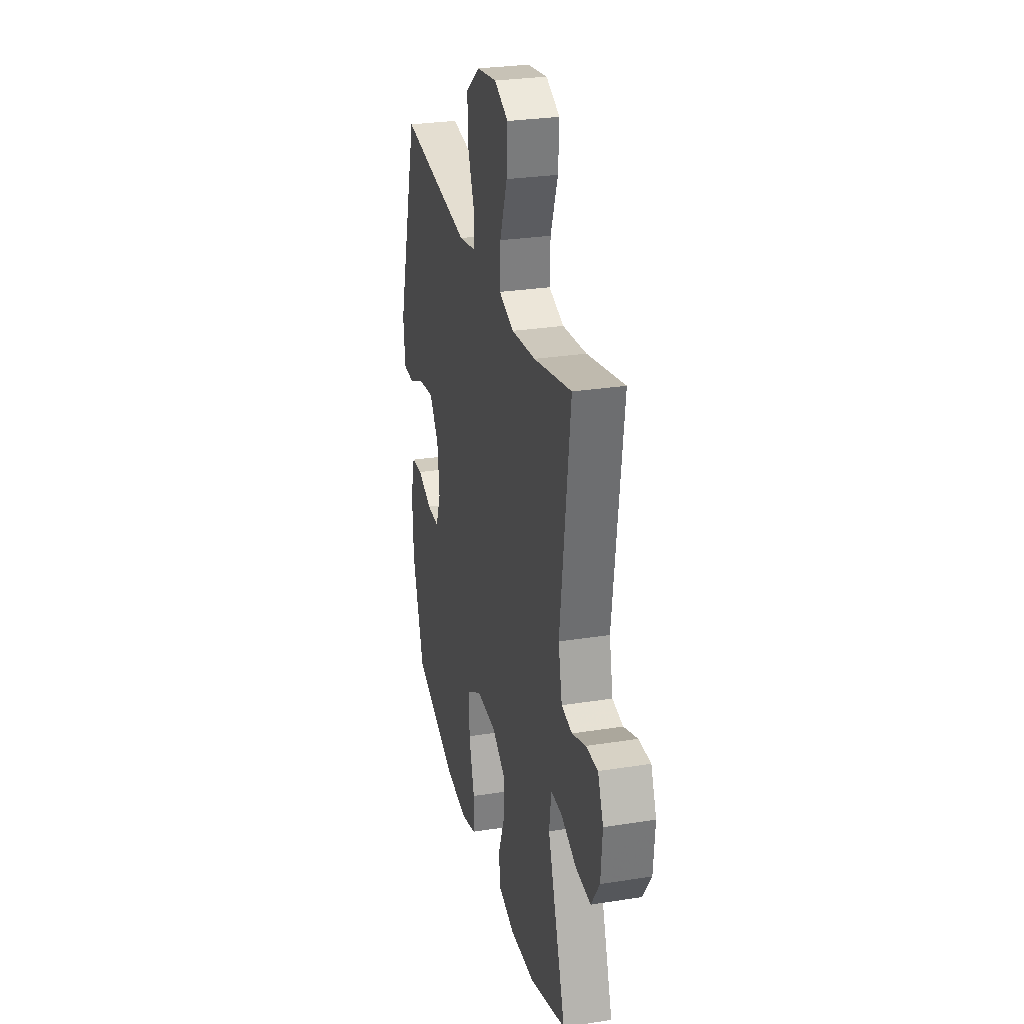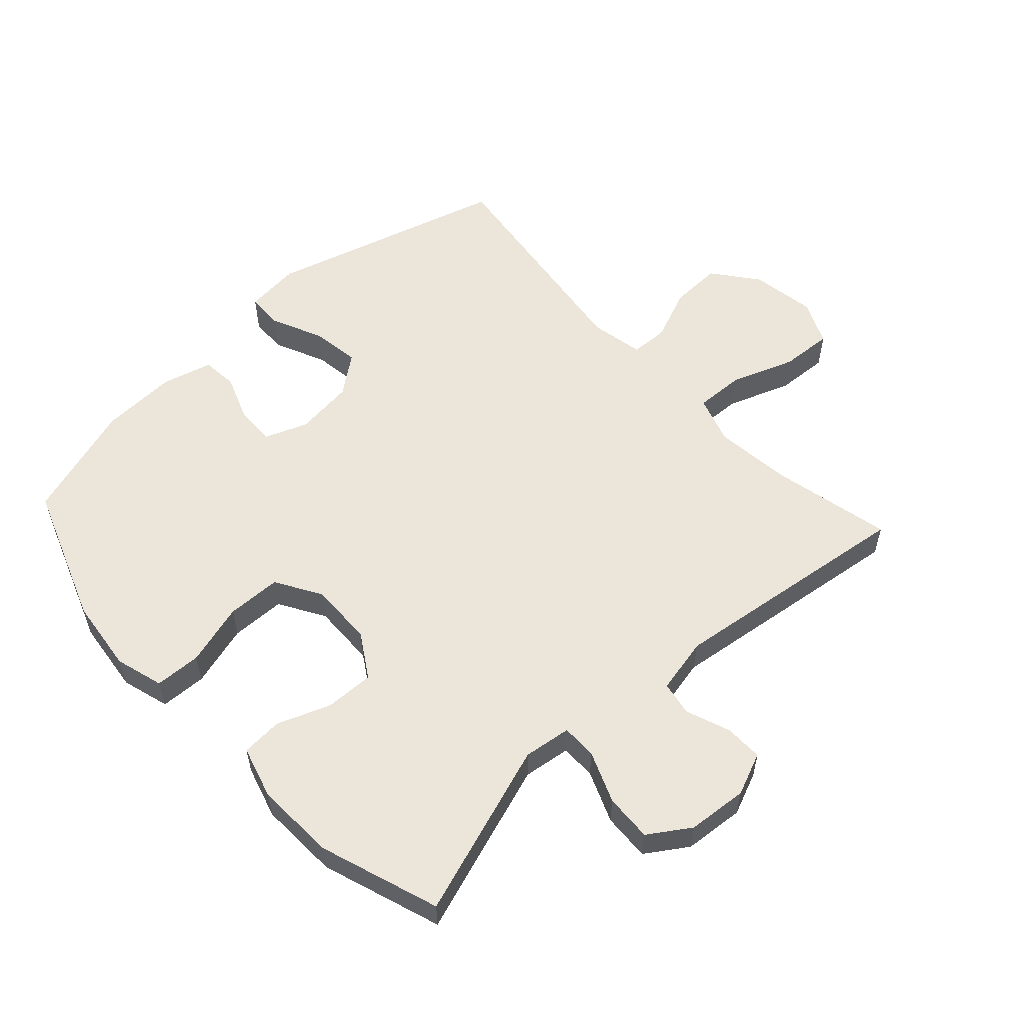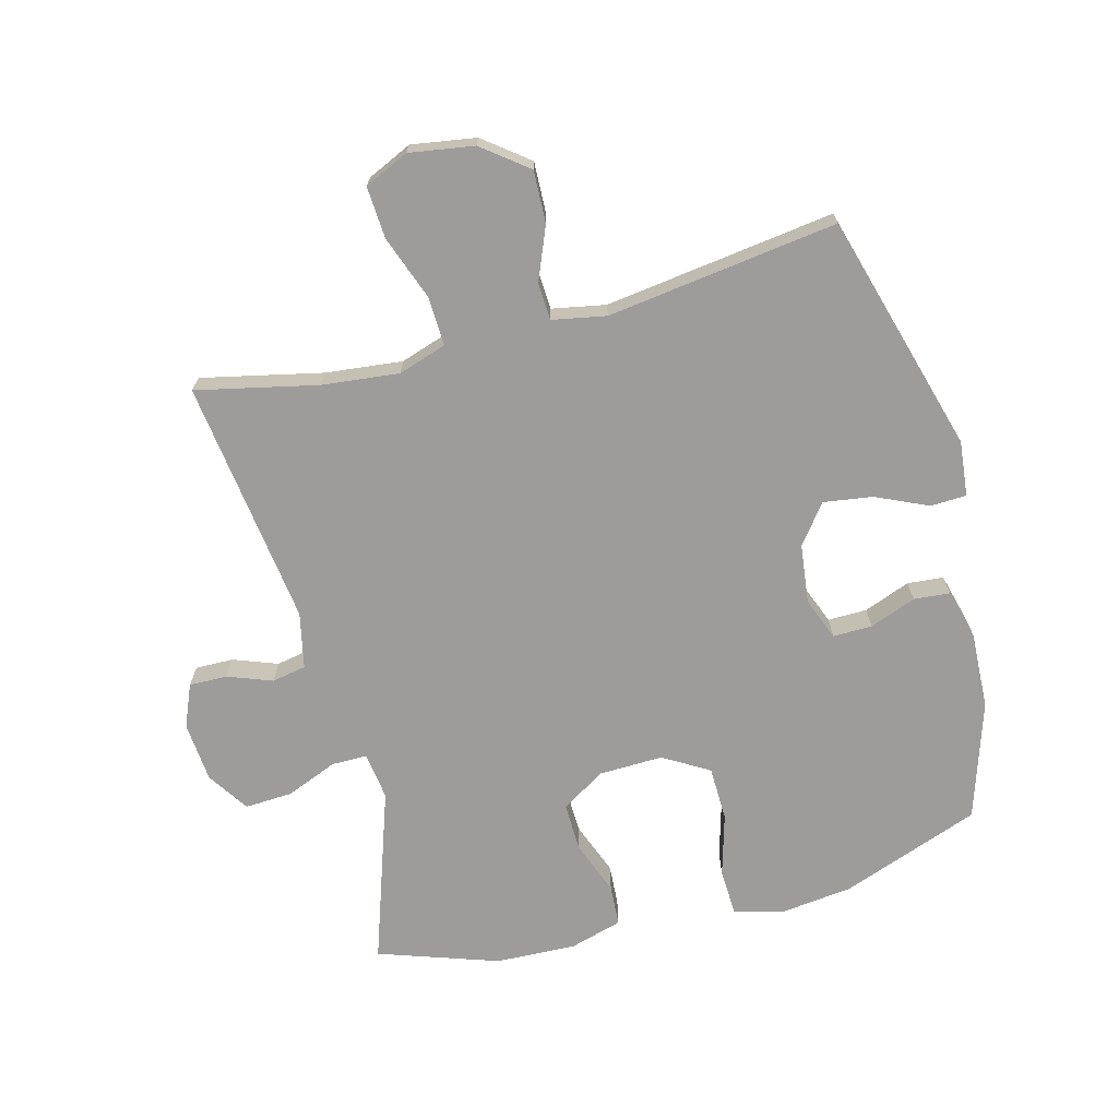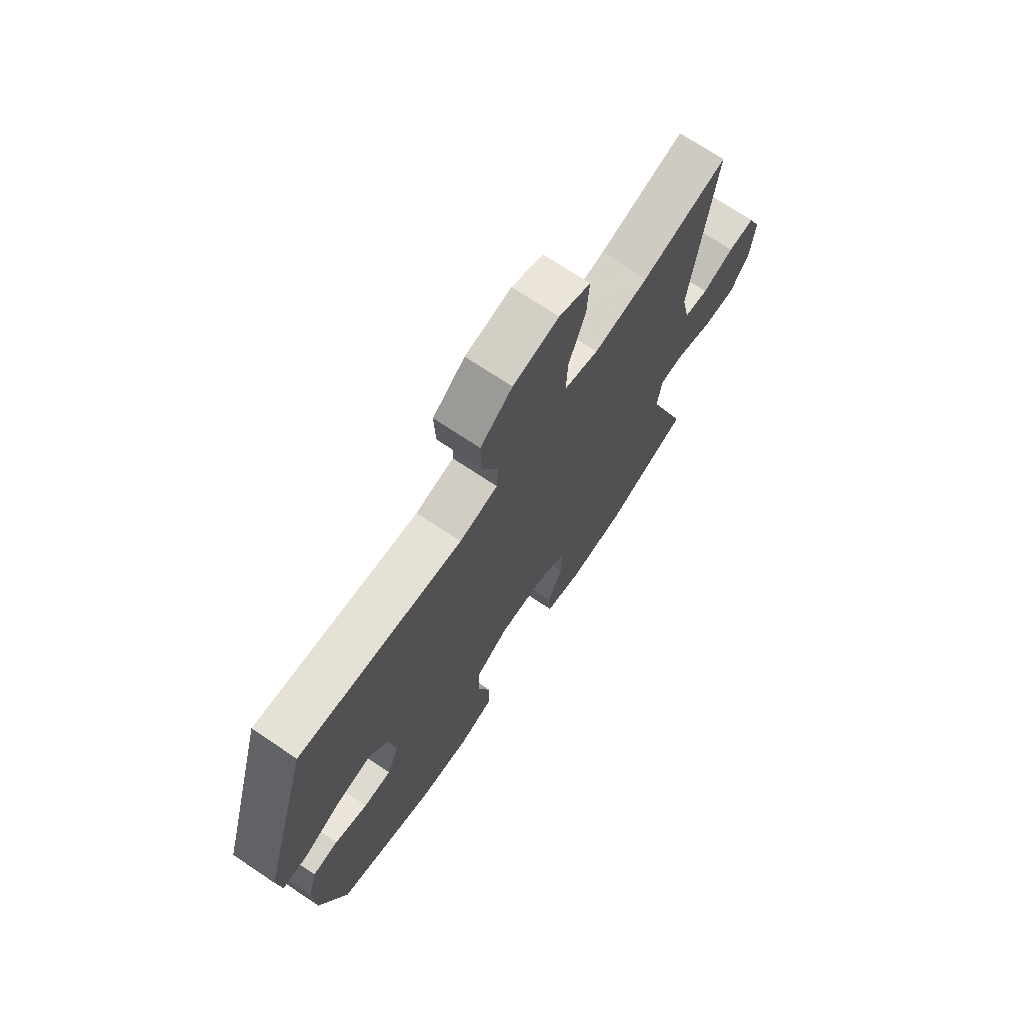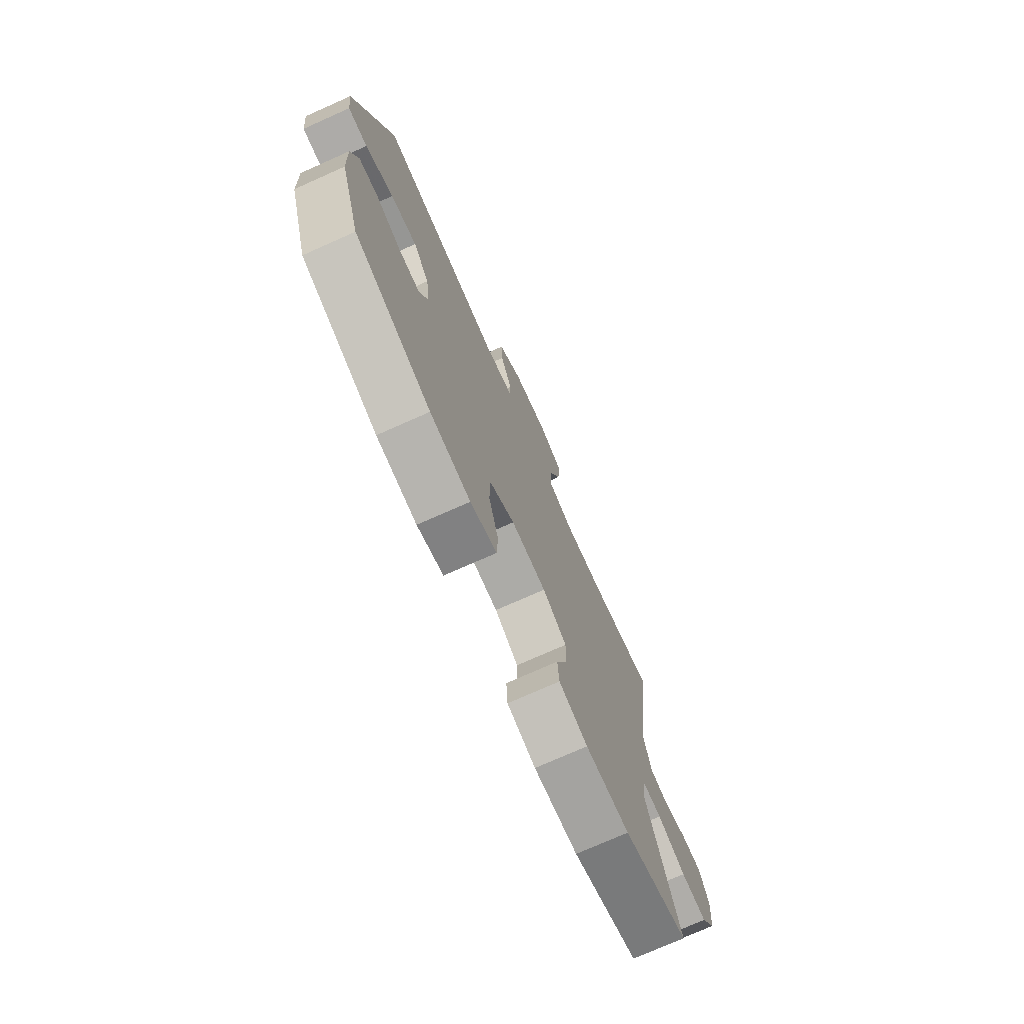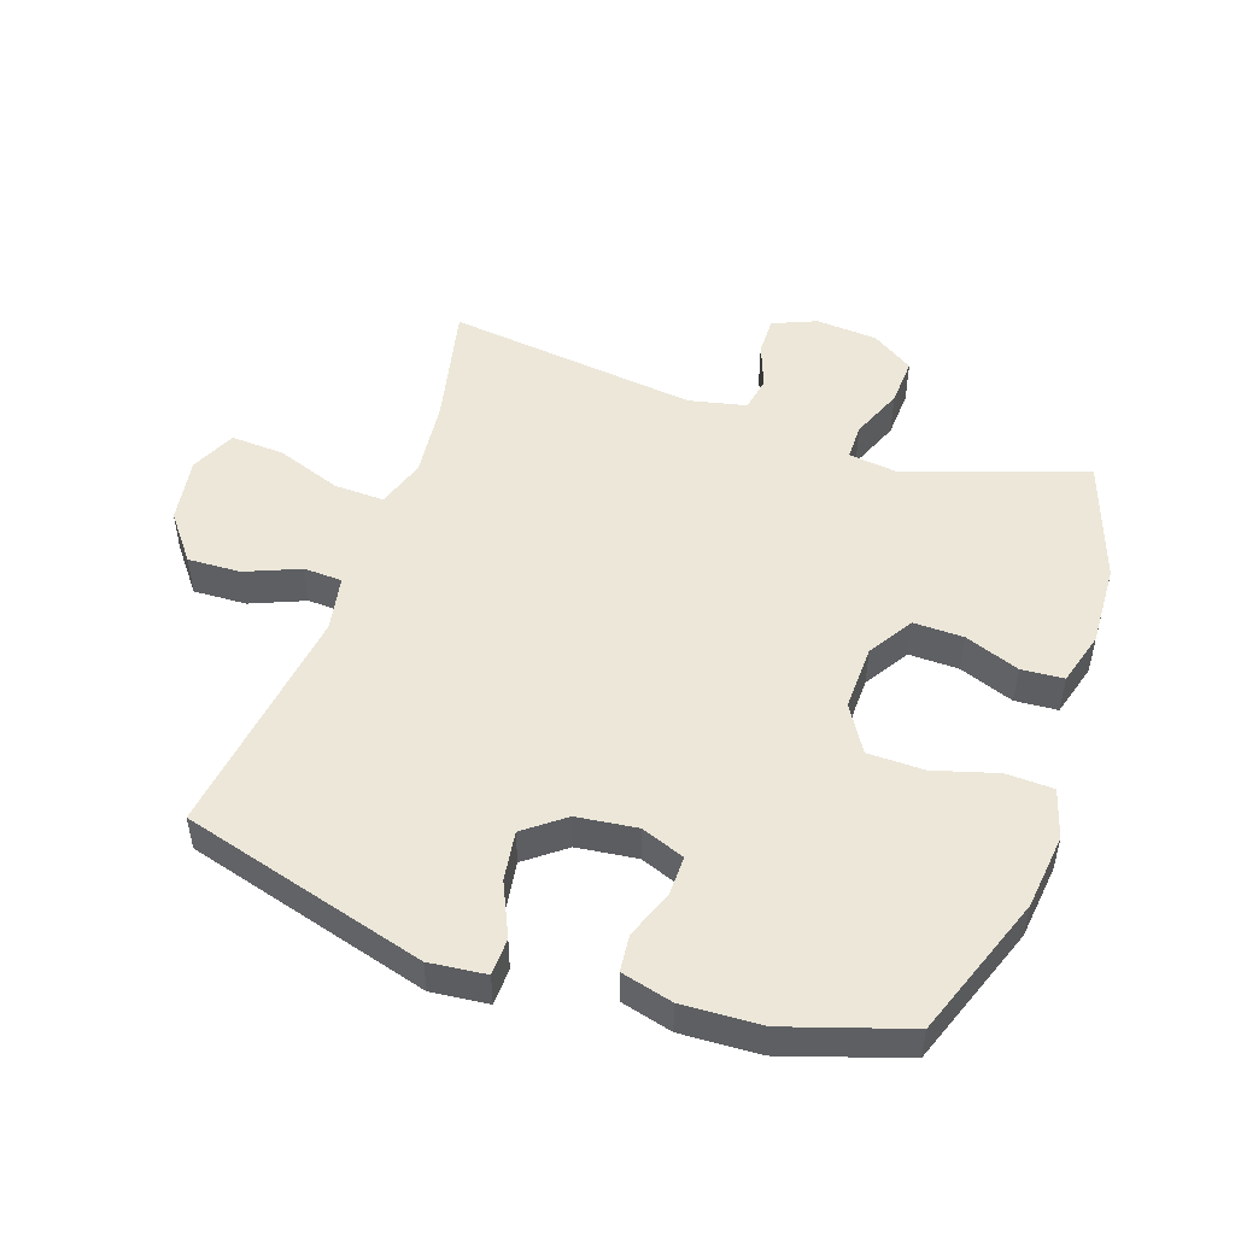
<metadata>
{"format":"obj","ext":"obj","renderer":"f3d","projection":"perspective","resolution":1024,"background":"white","views":[{"elev":28.4,"azim":-103.4,"up":"+Z"},{"elev":56.3,"azim":-132.7,"up":"+Y"},{"elev":-70.0,"azim":14.8,"up":"+Y"},{"elev":71.5,"azim":123.8,"up":"+Z"},{"elev":-74.8,"azim":114.0,"up":"+Z"},{"elev":49.7,"azim":108.7,"up":"+Y"}]}
</metadata>
<code>
v 0.5 0.07 -0.5
v 0.28 0.07 -0.581
v 0.164 0.07 -0.595
v 0.088 0.07 -0.573
v 0.085 0.07 -0.5
v 0.113 0.07 -0.402
v 0.111 0.07 -0.316
v 0.039 0.07 -0.273
v -0.062 0.07 -0.276
v -0.131 0.07 -0.319
v -0.129 0.07 -0.396
v -0.097 0.07 -0.48
v -0.101 0.07 -0.545
v -0.184 0.07 -0.569
v -0.311 0.07 -0.564
v -0.5 0.07 -0.5
v -0.407 0.07 -0.225
v -0.417 0.07 -0.15
v -0.473 0.07 -0.15
v -0.554 0.07 -0.183
v -0.629 0.07 -0.187
v -0.672 0.07 -0.122
v -0.68 0.07 -0.027
v -0.652 0.07 0.04
v -0.592 0.07 0.039
v -0.522 0.07 0.013
v -0.468 0.07 0.023
v -0.449 0.07 0.111
v -0.5 0.07 0.5
v -0.309 0.07 0.458
v -0.188 0.07 0.445
v -0.112 0.07 0.47
v -0.115 0.07 0.547
v -0.152 0.07 0.648
v -0.157 0.07 0.73
v -0.087 0.07 0.762
v 0.015 0.07 0.746
v 0.086 0.07 0.691
v 0.083 0.07 0.609
v 0.049 0.07 0.526
v 0.052 0.07 0.467
v 0.137 0.07 0.451
v 0.5 0.07 0.5
v 0.608 0.07 0.123
v 0.599 0.07 0.036
v 0.542 0.07 0.034
v 0.46 0.07 0.071
v 0.383 0.07 0.082
v 0.336 0.07 0.021
v 0.325 0.07 -0.072
v 0.351 0.07 -0.139
v 0.413 0.07 -0.138
v 0.486 0.07 -0.11
v 0.543 0.07 -0.115
v 0.564 0.07 -0.194
v 0.559 0.07 -0.315
v 0.5 0 -0.5
v 0.28 0 -0.581
v 0.164 0 -0.595
v 0.088 0 -0.573
v 0.085 0 -0.5
v 0.113 0 -0.402
v 0.111 0 -0.316
v 0.039 0 -0.273
v -0.062 0 -0.276
v -0.131 0 -0.319
v -0.129 0 -0.396
v -0.097 0 -0.48
v -0.101 0 -0.545
v -0.184 0 -0.569
v -0.311 0 -0.564
v -0.5 0 -0.5
v -0.407 0 -0.225
v -0.417 0 -0.15
v -0.473 0 -0.15
v -0.554 0 -0.183
v -0.629 0 -0.187
v -0.672 0 -0.122
v -0.68 0 -0.027
v -0.652 0 0.04
v -0.592 0 0.039
v -0.522 0 0.013
v -0.468 0 0.023
v -0.449 0 0.111
v -0.5 0 0.5
v -0.309 0 0.458
v -0.188 0 0.445
v -0.112 0 0.47
v -0.115 0 0.547
v -0.152 0 0.648
v -0.157 0 0.73
v -0.087 0 0.762
v 0.015 0 0.746
v 0.086 0 0.691
v 0.083 0 0.609
v 0.049 0 0.526
v 0.052 0 0.467
v 0.137 0 0.451
v 0.5 0 0.5
v 0.608 0 0.123
v 0.599 0 0.036
v 0.542 0 0.034
v 0.46 0 0.071
v 0.383 0 0.082
v 0.336 0 0.021
v 0.325 0 -0.072
v 0.351 0 -0.139
v 0.413 0 -0.138
v 0.486 0 -0.11
v 0.543 0 -0.115
v 0.564 0 -0.194
v 0.559 0 -0.315
f 4 5 6
f 3 4 6
f 2 3 6
f 1 2 6
f 56 1 6
f 55 56 6
f 54 55 6
f 53 54 6
f 52 53 6
f 51 52 6 7
f 50 51 7 8
f 49 50 8 9
f 48 49 9 10
f 45 46 47
f 44 45 47
f 43 44 47
f 42 43 47
f 41 42 47 48
f 38 39 40
f 37 38 40
f 36 37 40
f 35 36 40
f 34 35 40
f 33 34 40
f 32 33 40 41
f 41 48 10
f 32 41 10
f 31 32 10
f 28 29 30
f 31 10 11
f 30 31 11
f 28 30 11
f 27 28 11
f 24 25 26
f 23 24 26
f 22 23 26
f 21 22 26
f 20 21 26
f 19 20 26
f 18 19 26 27
f 15 16 17
f 14 15 17
f 13 14 17
f 12 13 17
f 11 12 17
f 11 17 18
f 11 18 27
f 62 61 60
f 62 60 59
f 62 59 58
f 62 58 57
f 62 57 112
f 62 112 111
f 62 111 110
f 62 110 109
f 62 109 108
f 63 62 108 107
f 64 63 107 106
f 65 64 106 105
f 66 65 105 104
f 103 102 101
f 103 101 100
f 103 100 99
f 103 99 98
f 104 103 98 97
f 96 95 94
f 96 94 93
f 96 93 92
f 96 92 91
f 96 91 90
f 96 90 89
f 97 96 89 88
f 66 104 97
f 66 97 88
f 66 88 87
f 86 85 84
f 67 66 87
f 67 87 86
f 67 86 84
f 67 84 83
f 82 81 80
f 82 80 79
f 82 79 78
f 82 78 77
f 82 77 76
f 82 76 75
f 83 82 75 74
f 73 72 71
f 73 71 70
f 73 70 69
f 73 69 68
f 73 68 67
f 74 73 67
f 83 74 67
f 1 57 58 2
f 2 58 59 3
f 3 59 60 4
f 4 60 61 5
f 5 61 62 6
f 6 62 63 7
f 7 63 64 8
f 8 64 65 9
f 9 65 66 10
f 10 66 67 11
f 11 67 68 12
f 12 68 69 13
f 13 69 70 14
f 14 70 71 15
f 15 71 72 16
f 16 72 73 17
f 17 73 74 18
f 18 74 75 19
f 19 75 76 20
f 20 76 77 21
f 21 77 78 22
f 22 78 79 23
f 23 79 80 24
f 24 80 81 25
f 25 81 82 26
f 26 82 83 27
f 27 83 84 28
f 28 84 85 29
f 29 85 86 30
f 30 86 87 31
f 31 87 88 32
f 32 88 89 33
f 33 89 90 34
f 34 90 91 35
f 35 91 92 36
f 36 92 93 37
f 37 93 94 38
f 38 94 95 39
f 39 95 96 40
f 40 96 97 41
f 41 97 98 42
f 42 98 99 43
f 43 99 100 44
f 44 100 101 45
f 45 101 102 46
f 46 102 103 47
f 47 103 104 48
f 48 104 105 49
f 49 105 106 50
f 50 106 107 51
f 51 107 108 52
f 52 108 109 53
f 53 109 110 54
f 54 110 111 55
f 55 111 112 56
f 56 112 57 1

</code>
